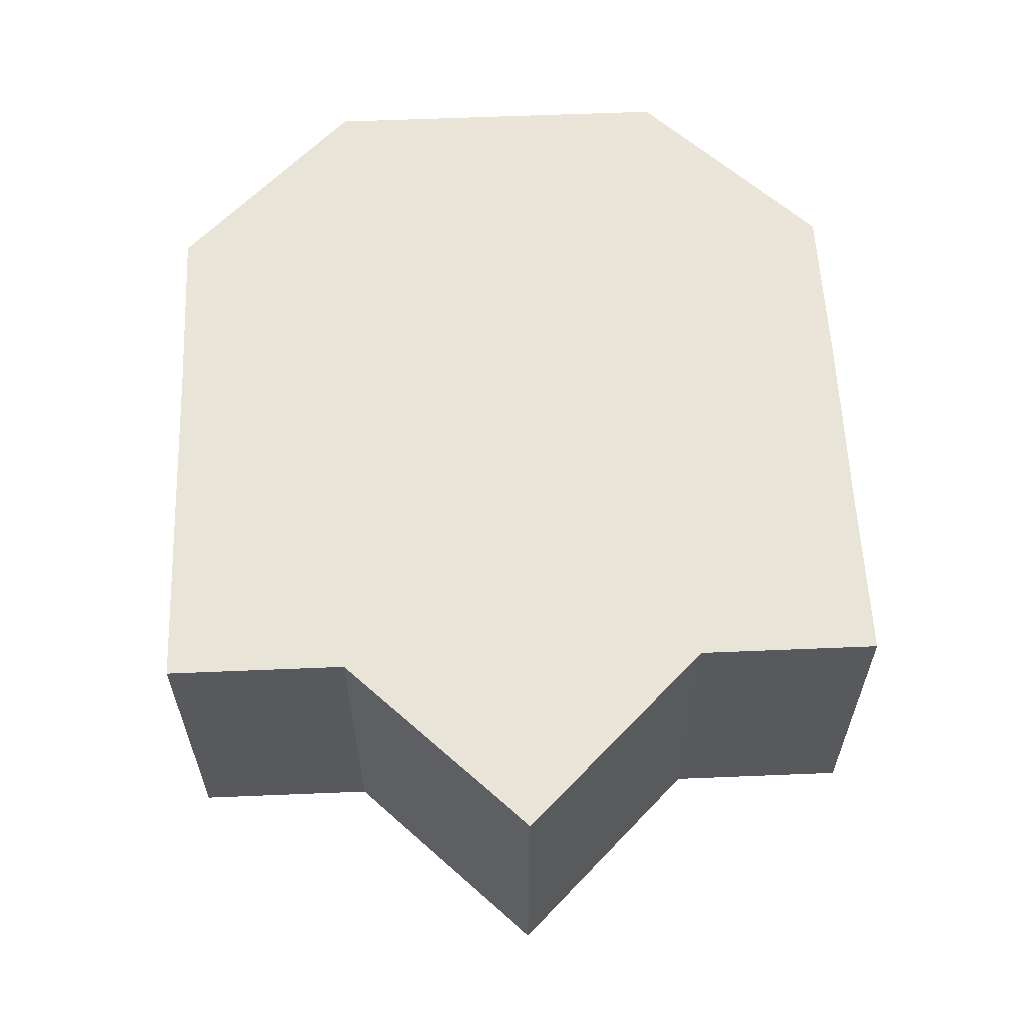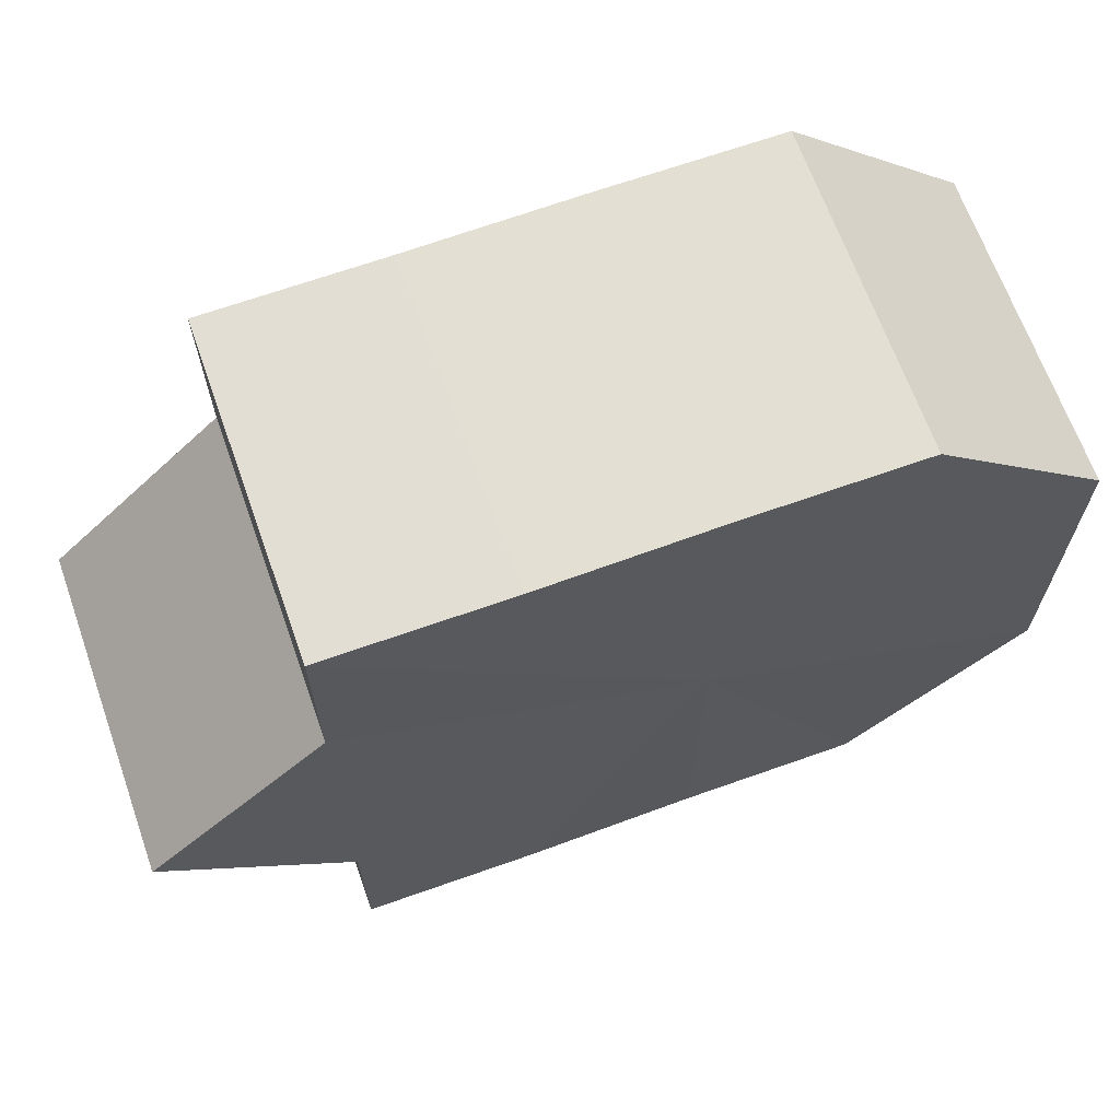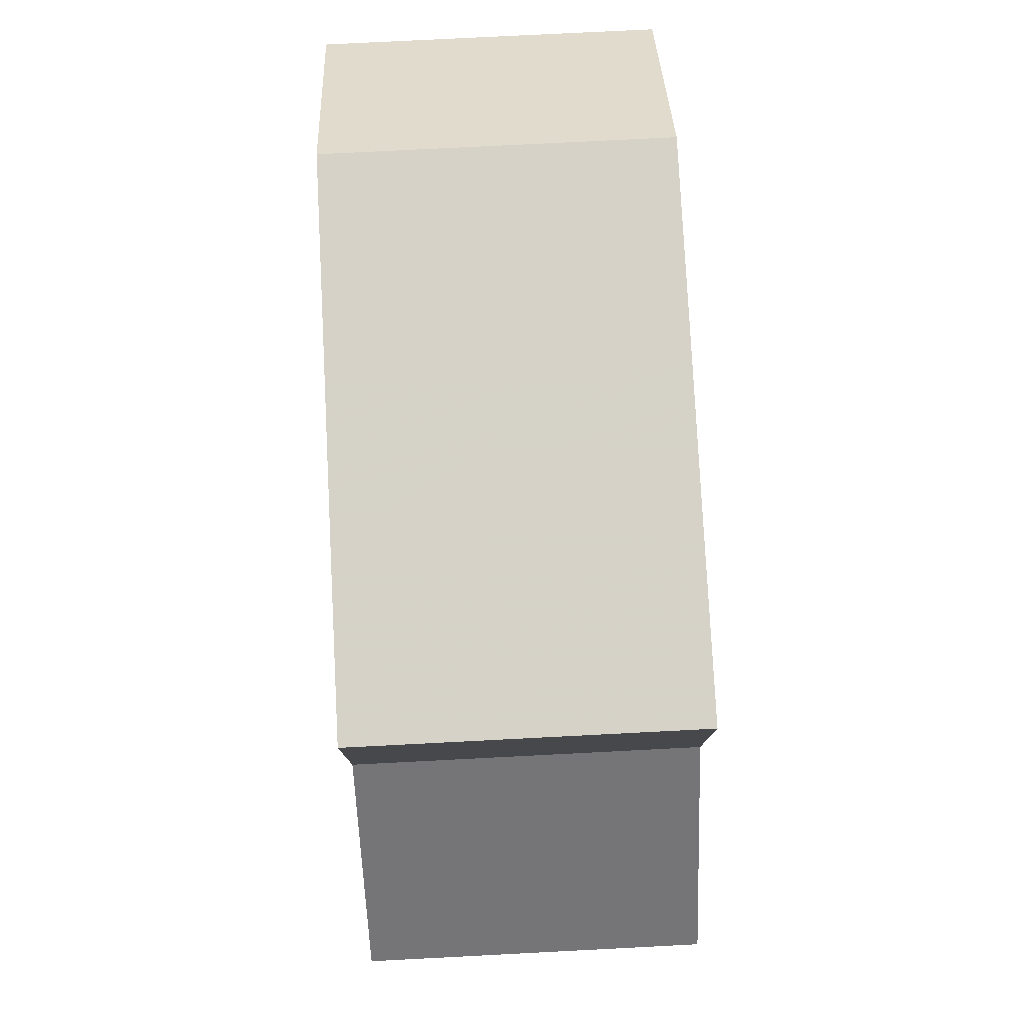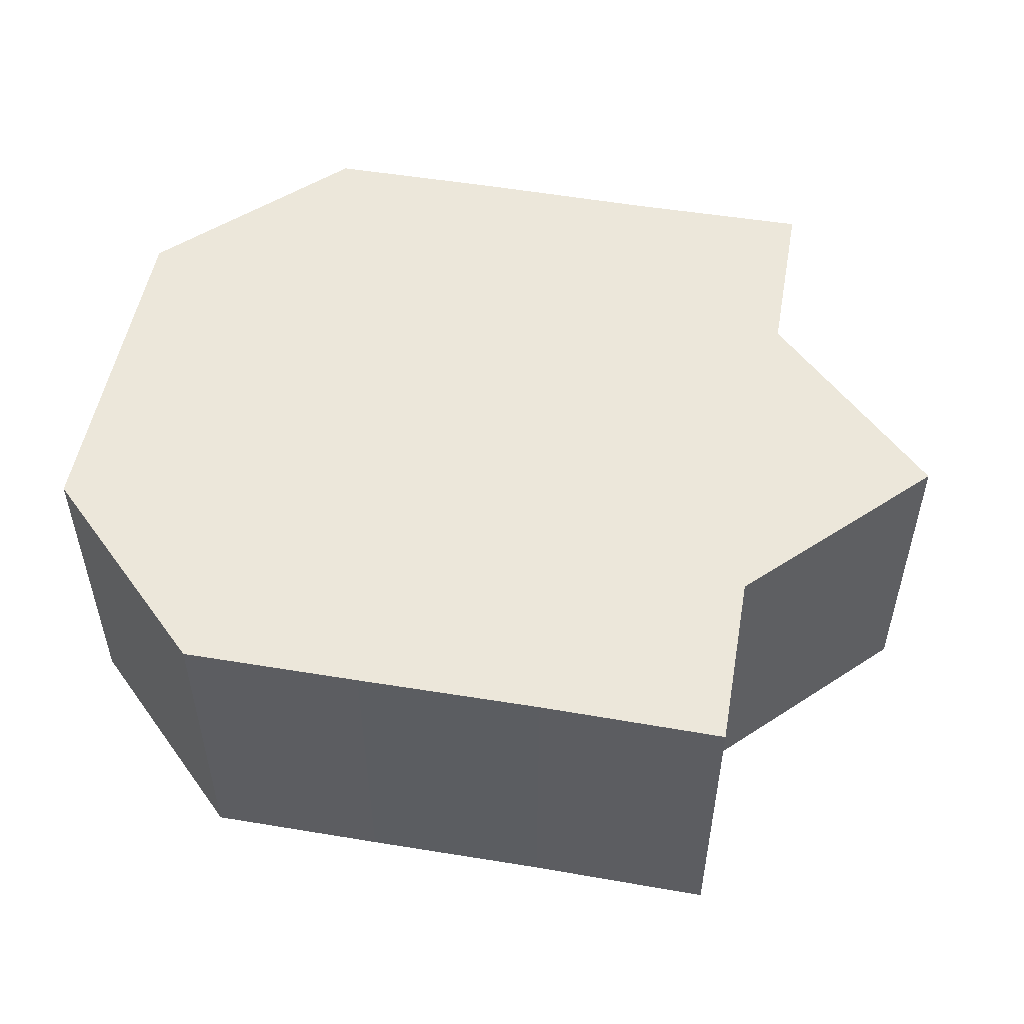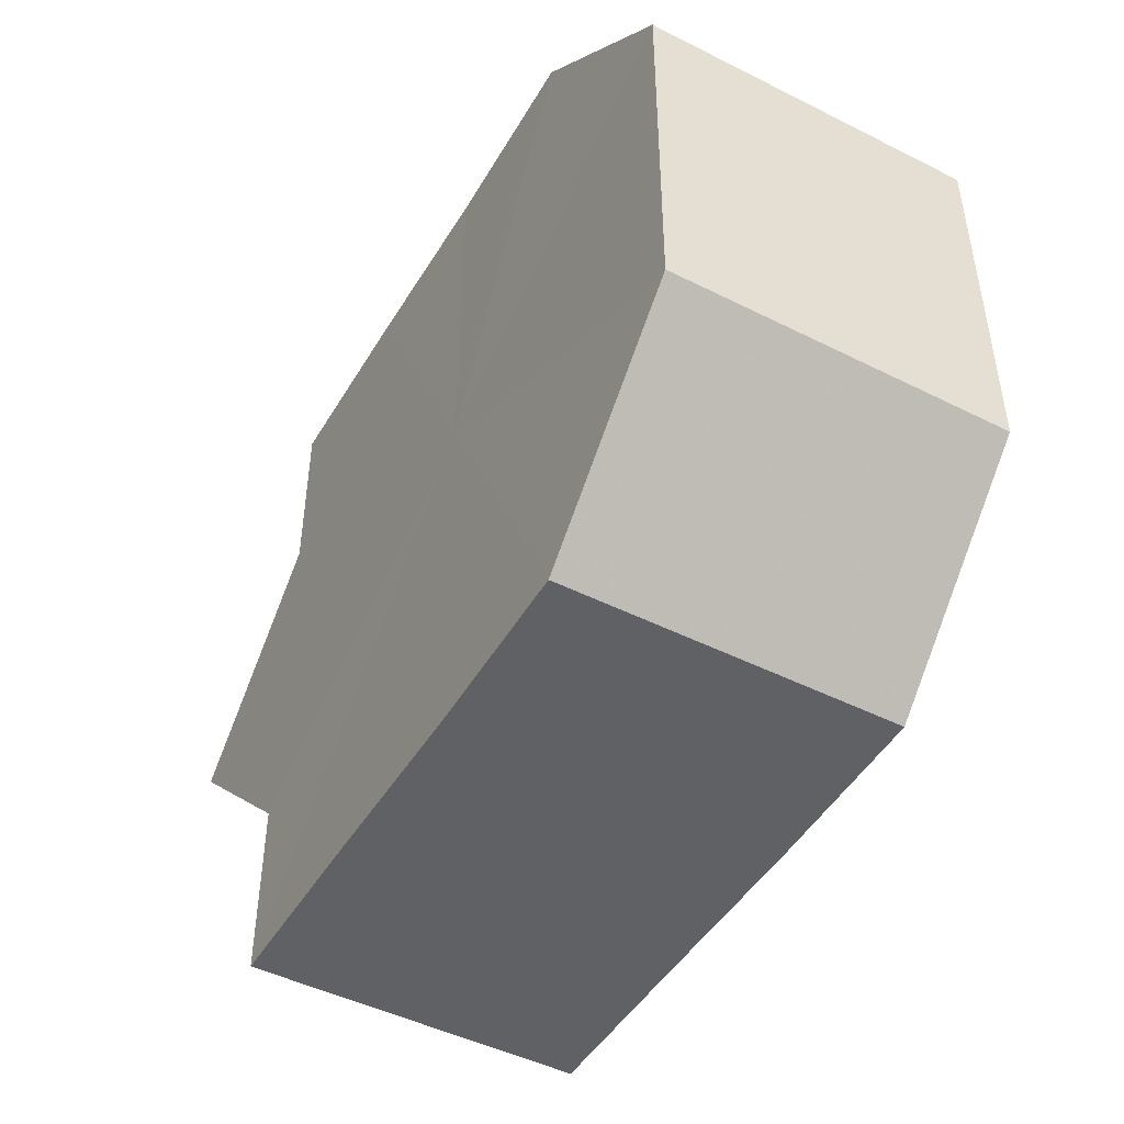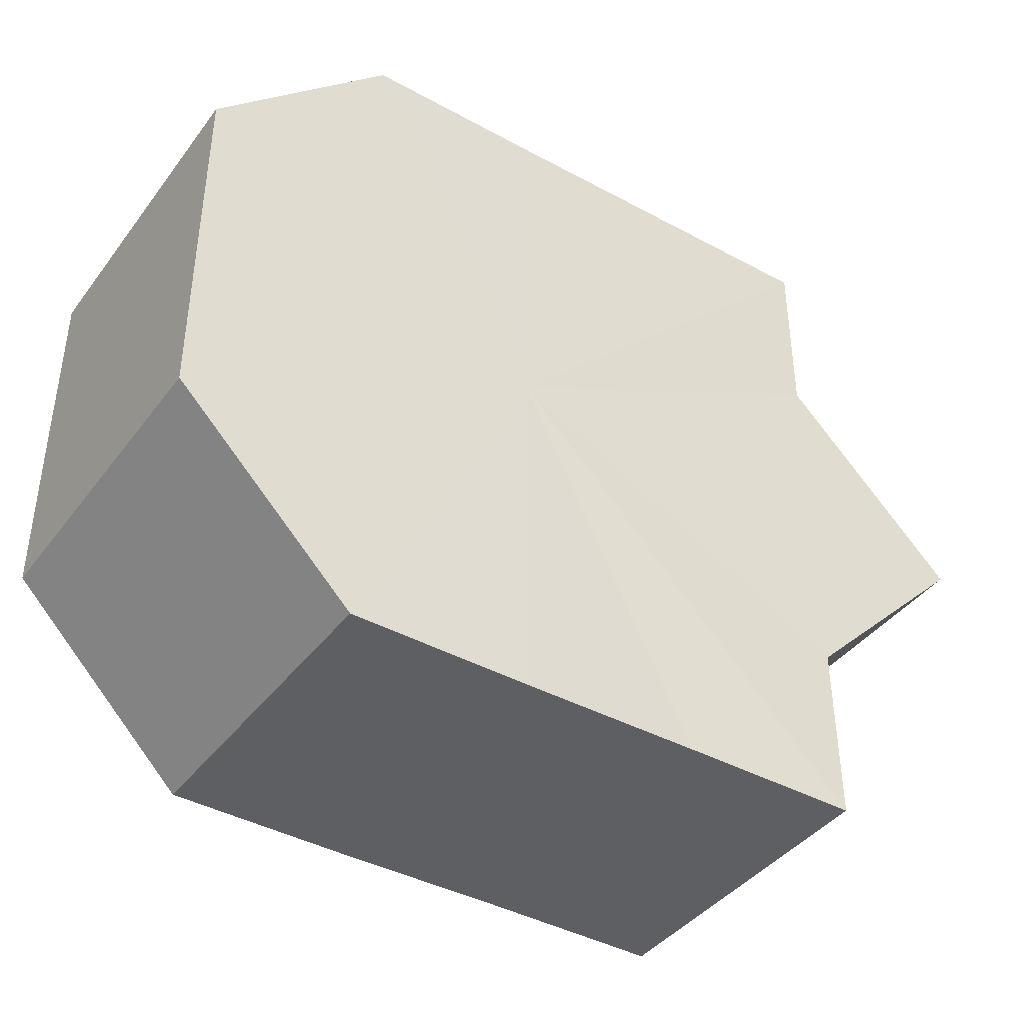
<metadata>
{"format":"obj","ext":"obj","renderer":"f3d","projection":"perspective","resolution":1024,"background":"white","views":[{"elev":59.7,"azim":87.6,"up":"+Z"},{"elev":66.7,"azim":160.1,"up":"+Y"},{"elev":78.7,"azim":87.1,"up":"+Y"},{"elev":51.8,"azim":10.2,"up":"+Z"},{"elev":-47.2,"azim":-119.5,"up":"+Y"},{"elev":-40.9,"azim":-33.6,"up":"+Y"}]}
</metadata>
<code>
o 3704
v 2249 1889 13.54
v 2249 1889 13.54
v 2249 1889 13.56
v 2249 1889 13.54
v 2249 1889 13.56
v 2249 1889 13.54
v 2249 1889 13.56
v 2249 1889 13.54
v 2249 1889 13.56
v 2249 1889 13.54
v 2249 1889 13.56
v 2249 1889 13.54
v 2249 1889 13.56
v 2249 1889 13.54
v 2249 1889 13.56
v 2249 1889 13.54
v 2249 1889 13.56
v 2249 1889 13.54
v 2249 1889 13.56
v 2249 1889 13.54
v 2249 1889 13.56
v 2249 1889 13.54
v 2249 1889 13.56
v 2249 1889 13.54
v 2249 1889 13.56
v 2249 1889 13.54
v 2249 1889 13.56
v 2249 1889 13.54
v 2249 1889 13.56
v 2249 1889 13.54
v 2249 1889 13.56
v 2249 1889 13.54
v 2249 1889 13.56
v 2249 1889 13.54
v 2249 1889 13.56
v 2249 1889 13.54
v 2249 1889 13.56
v 2249 1889 13.54
v 2249 1889 13.56
v 2249 1889 13.54
v 2249 1889 13.56
v 2249 1889 13.54
v 2249 1889 13.54
v 2249 1889 13.54
v 2249 1889 13.54
v 2249 1889 13.54
v 2249 1889 13.54
v 2249 1889 13.54
v 2249 1889 13.54
v 2249 1889 13.54
v 2249 1889 13.54
v 2249 1889 13.54
v 2249 1889 13.54
v 2249 1889 13.54
v 2249 1889 13.54
v 2249 1889 13.56
v 2249 1889 13.56
v 2249 1889 13.56
v 2249 1889 13.56
v 2249 1889 13.56
v 2249 1889 13.54
v 2249 1889 13.56
v 2249 1889 13.54
v 2249 1889 13.54
v 2249 1889 13.54
v 2249 1889 13.54
v 2249 1889 13.56
v 2249 1889 13.54
v 2249 1889 13.54
v 2249 1889 13.54
v 2249 1889 13.56
v 2249 1889 13.56
v 2249 1889 13.56
v 2249 1889 13.56
v 2249 1889 13.56
v 2249 1889 13.56
v 2249 1889 13.56
v 2249 1889 13.56
v 2249 1889 13.56
v 2249 1889 13.56
v 2249 1889 13.56
v 2249 1889 13.56
v 2249 1889 13.56
v 2249 1889 13.56
v 2249 1889 13.56
v 2249 1889 13.56
f 1 2 3
f 2 4 5
f 6 1 7
f 8 6 9
f 10 8 11
f 12 10 13
f 14 12 15
f 16 14 17
f 18 16 19
f 20 18 21
f 21 22 23
f 23 24 25
f 25 26 27
f 27 28 29
f 29 30 31
f 31 32 33
f 33 34 35
f 35 36 37
f 37 38 39
f 39 40 41
f 42 40 43
f 42 44 40
f 42 43 45
f 42 45 46
f 42 46 47
f 42 47 48
f 42 48 49
f 42 49 50
f 42 50 51
f 42 51 52
f 42 53 44
f 42 52 54
f 42 55 53
f 42 54 55
f 56 53 57
f 58 54 59
f 60 61 56
f 62 63 58
f 64 65 60
f 65 66 67
f 68 69 62
f 69 70 71
f 72 73 74
f 72 75 73
f 72 74 76
f 72 77 75
f 72 76 78
f 72 79 77
f 72 78 80
f 72 81 79
f 72 80 82
f 72 83 81
f 72 82 84
f 72 85 83
f 72 84 86
f 72 86 85

</code>
